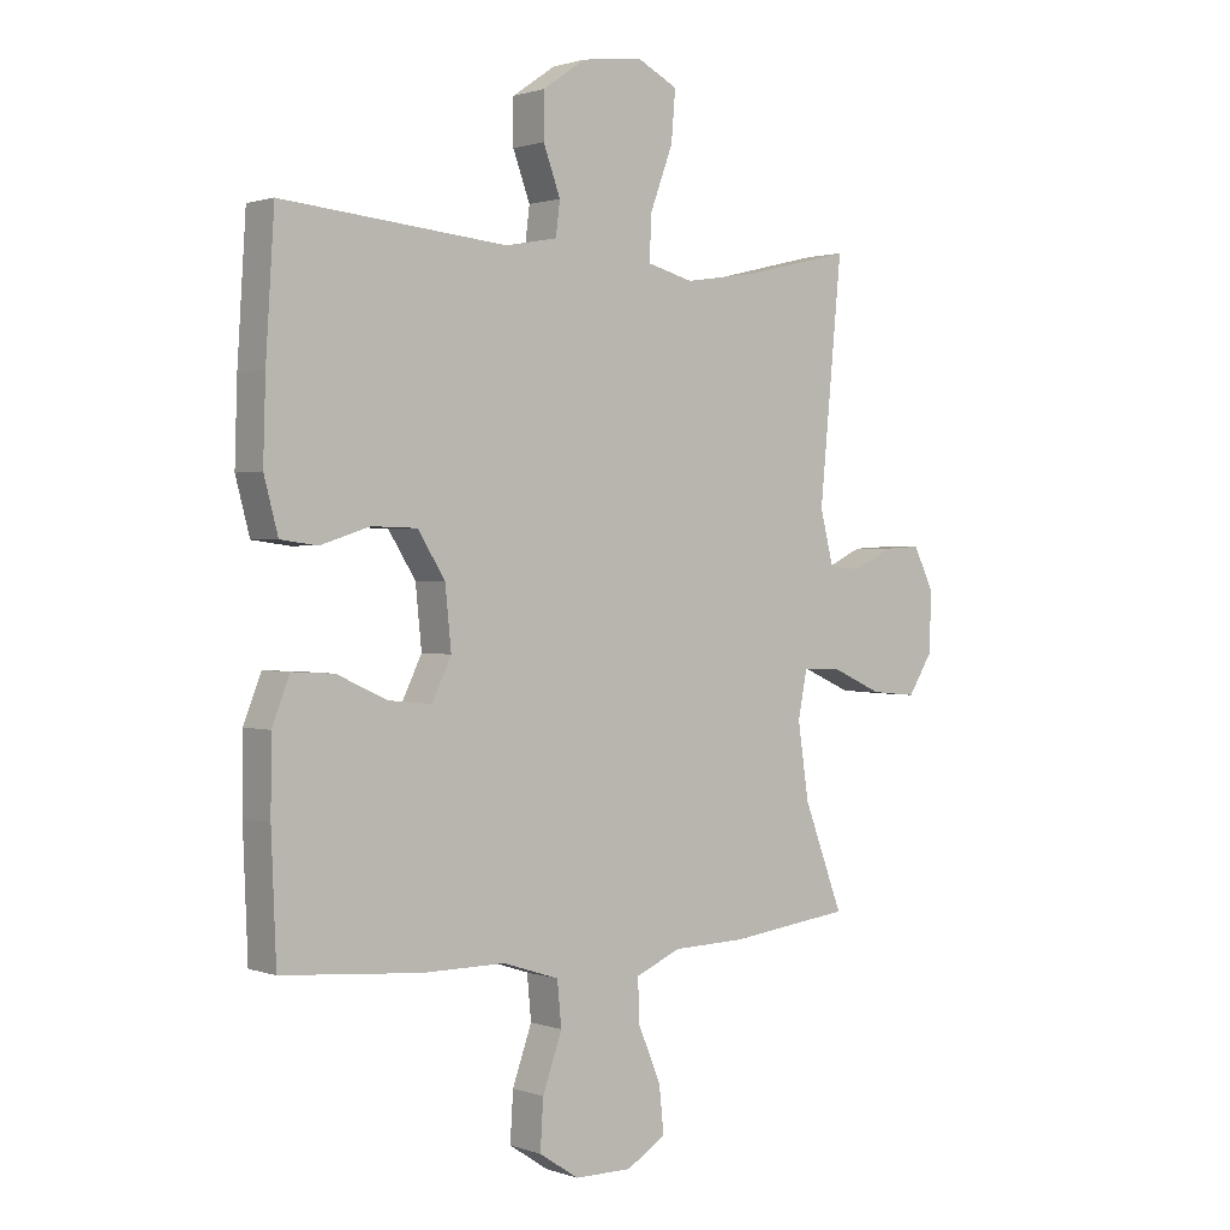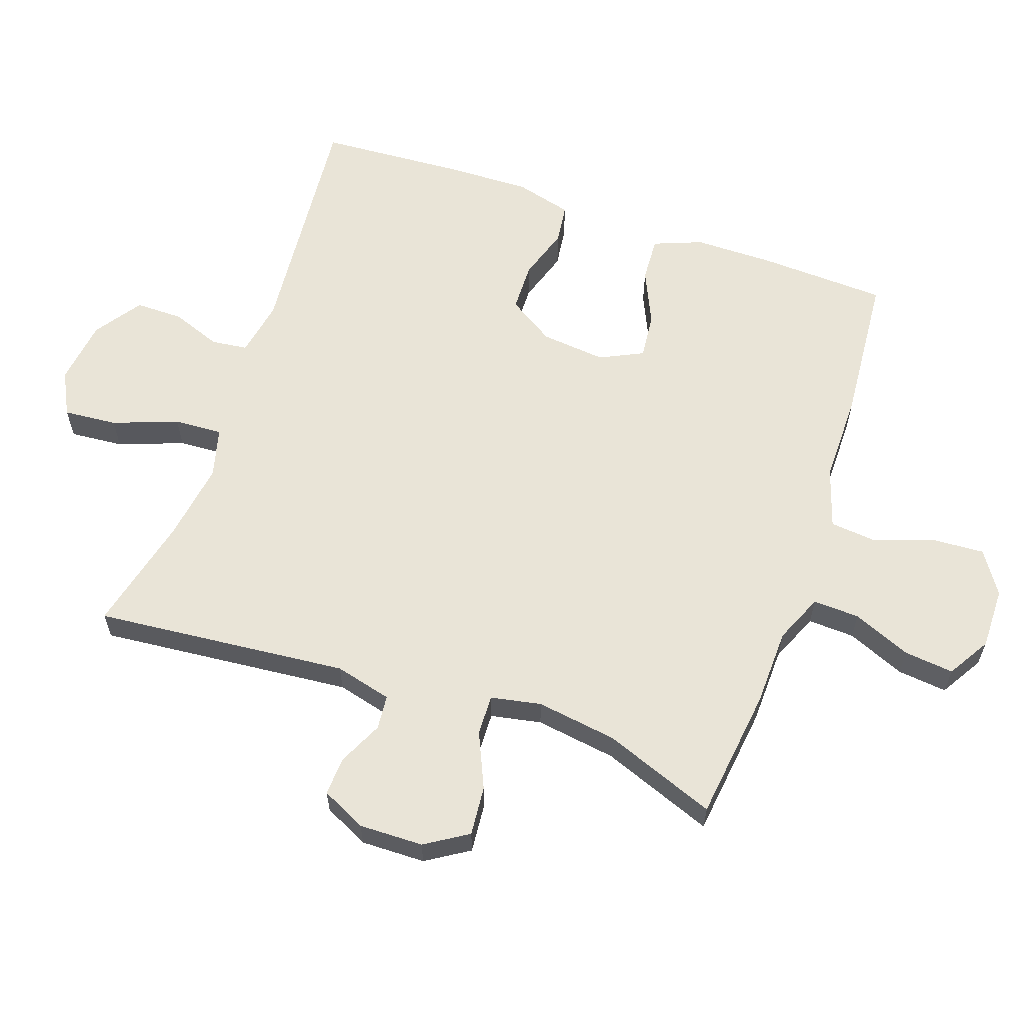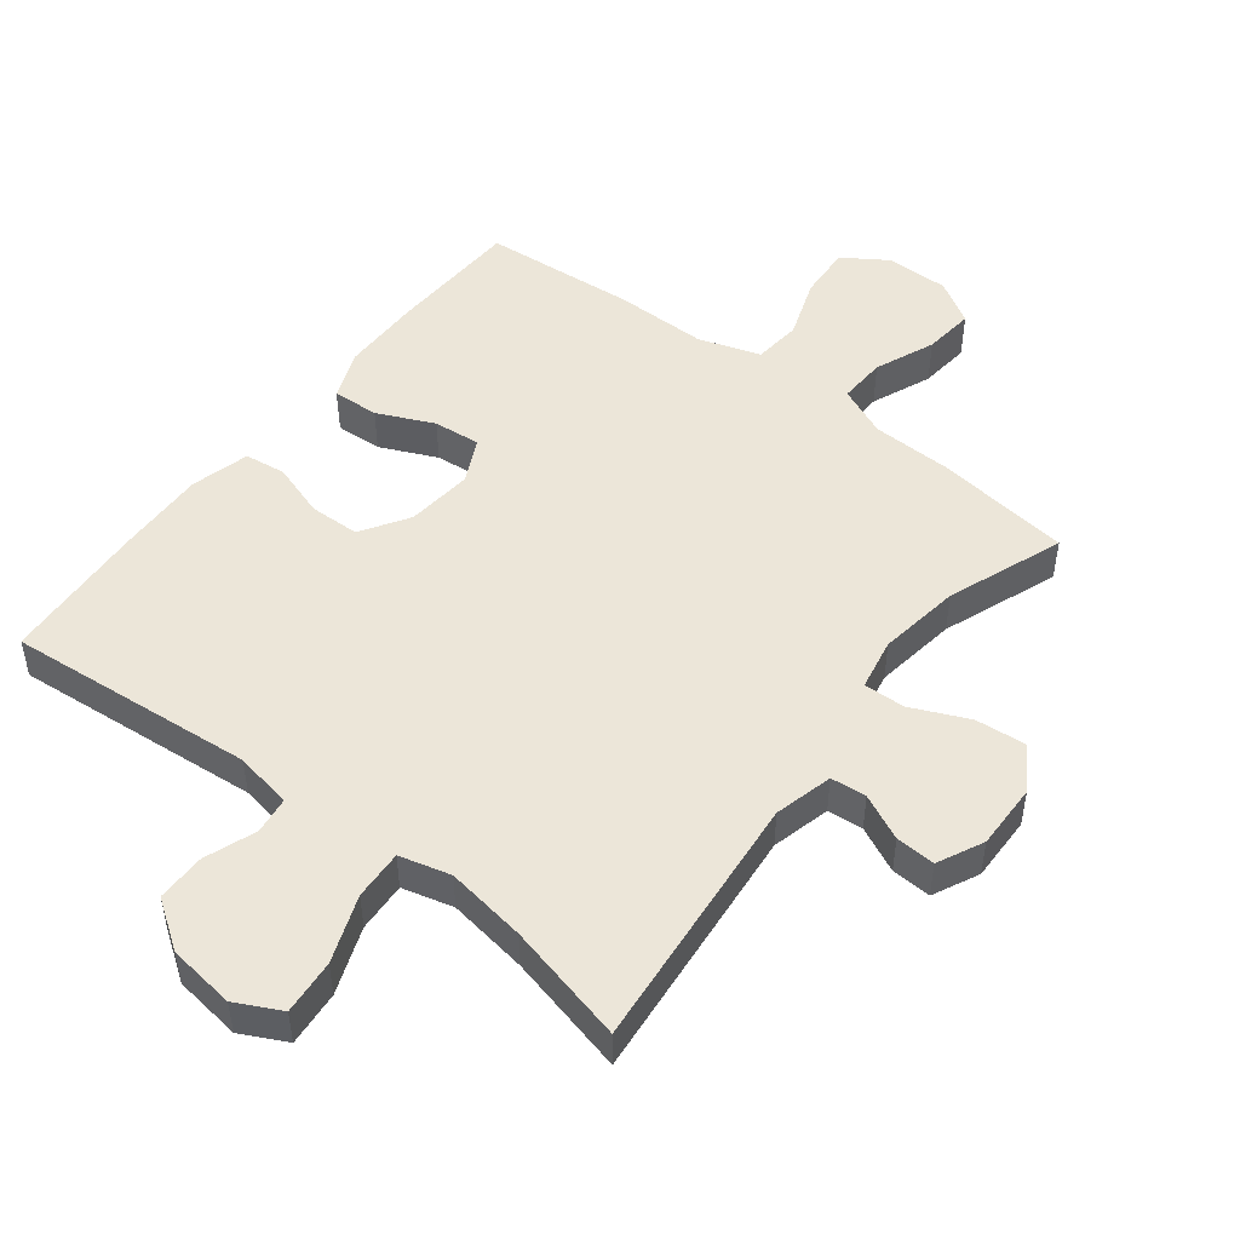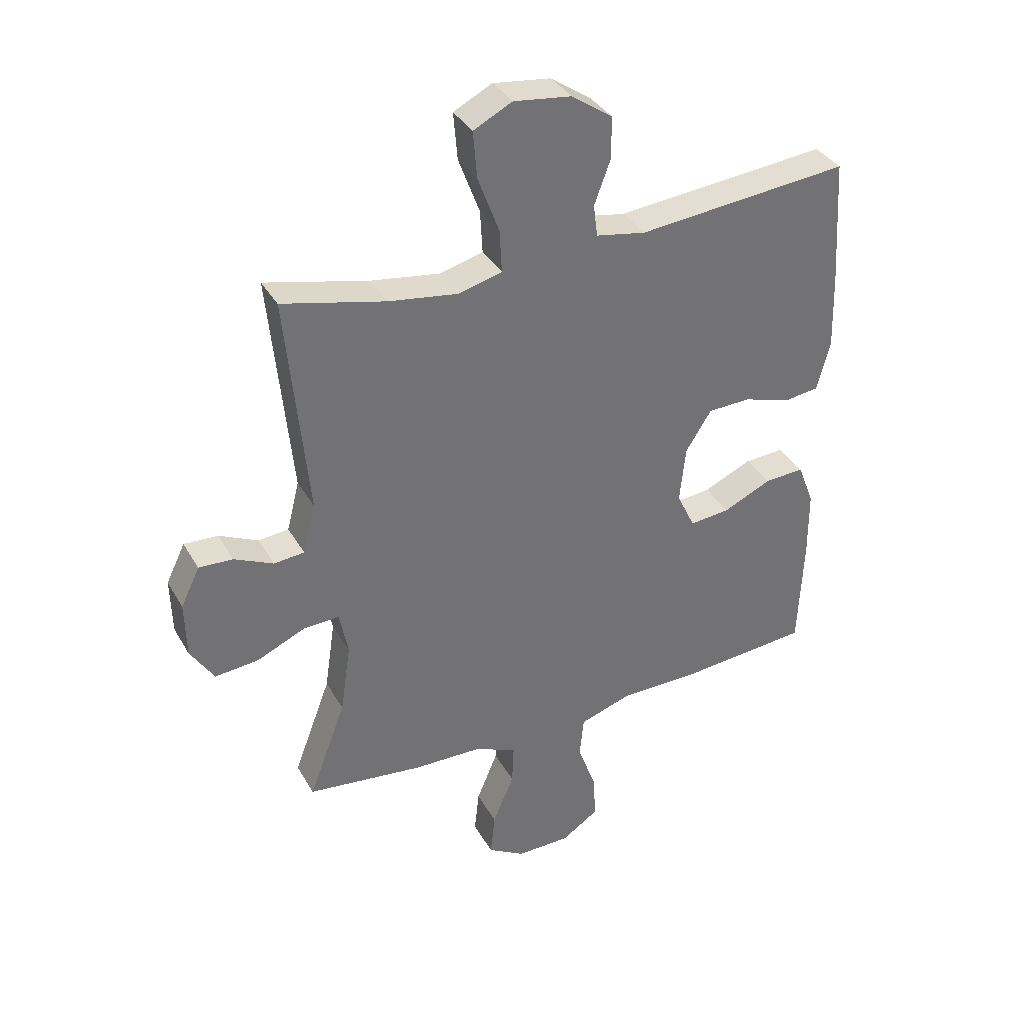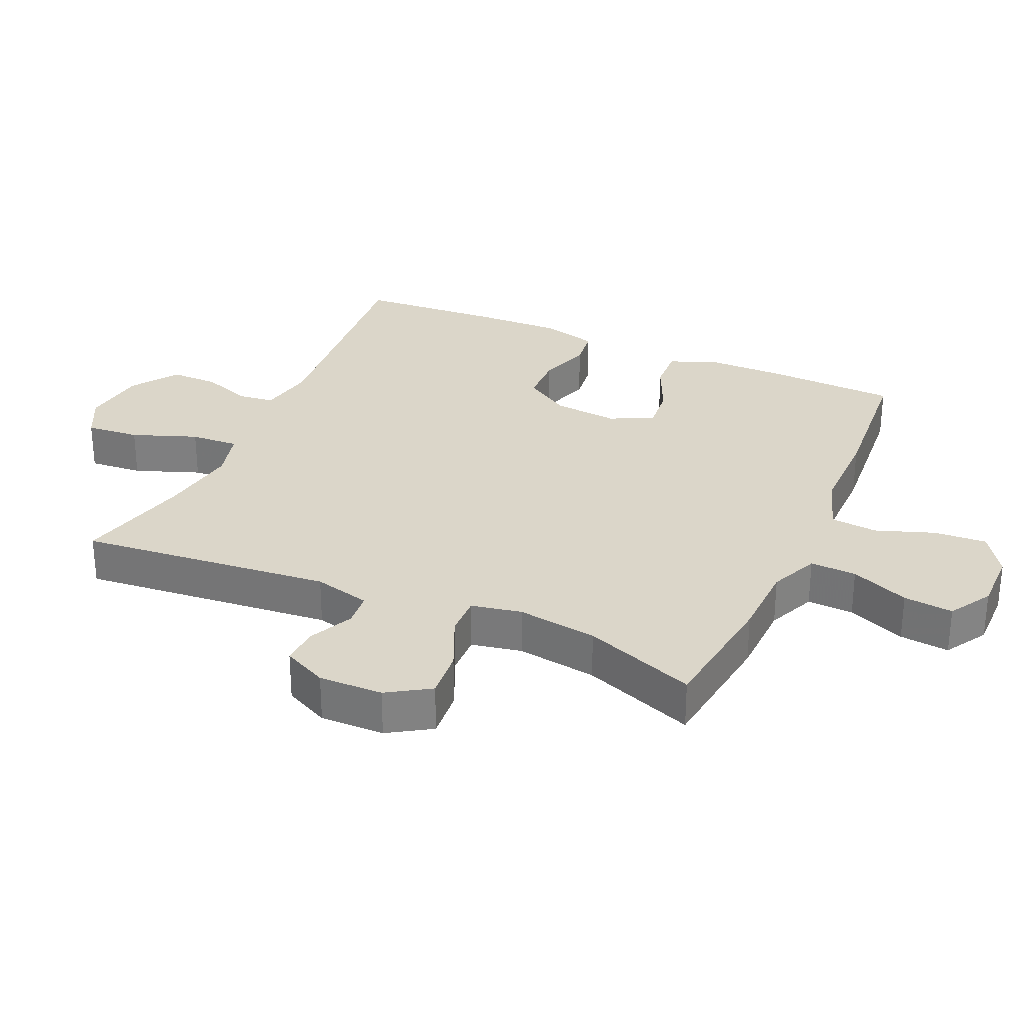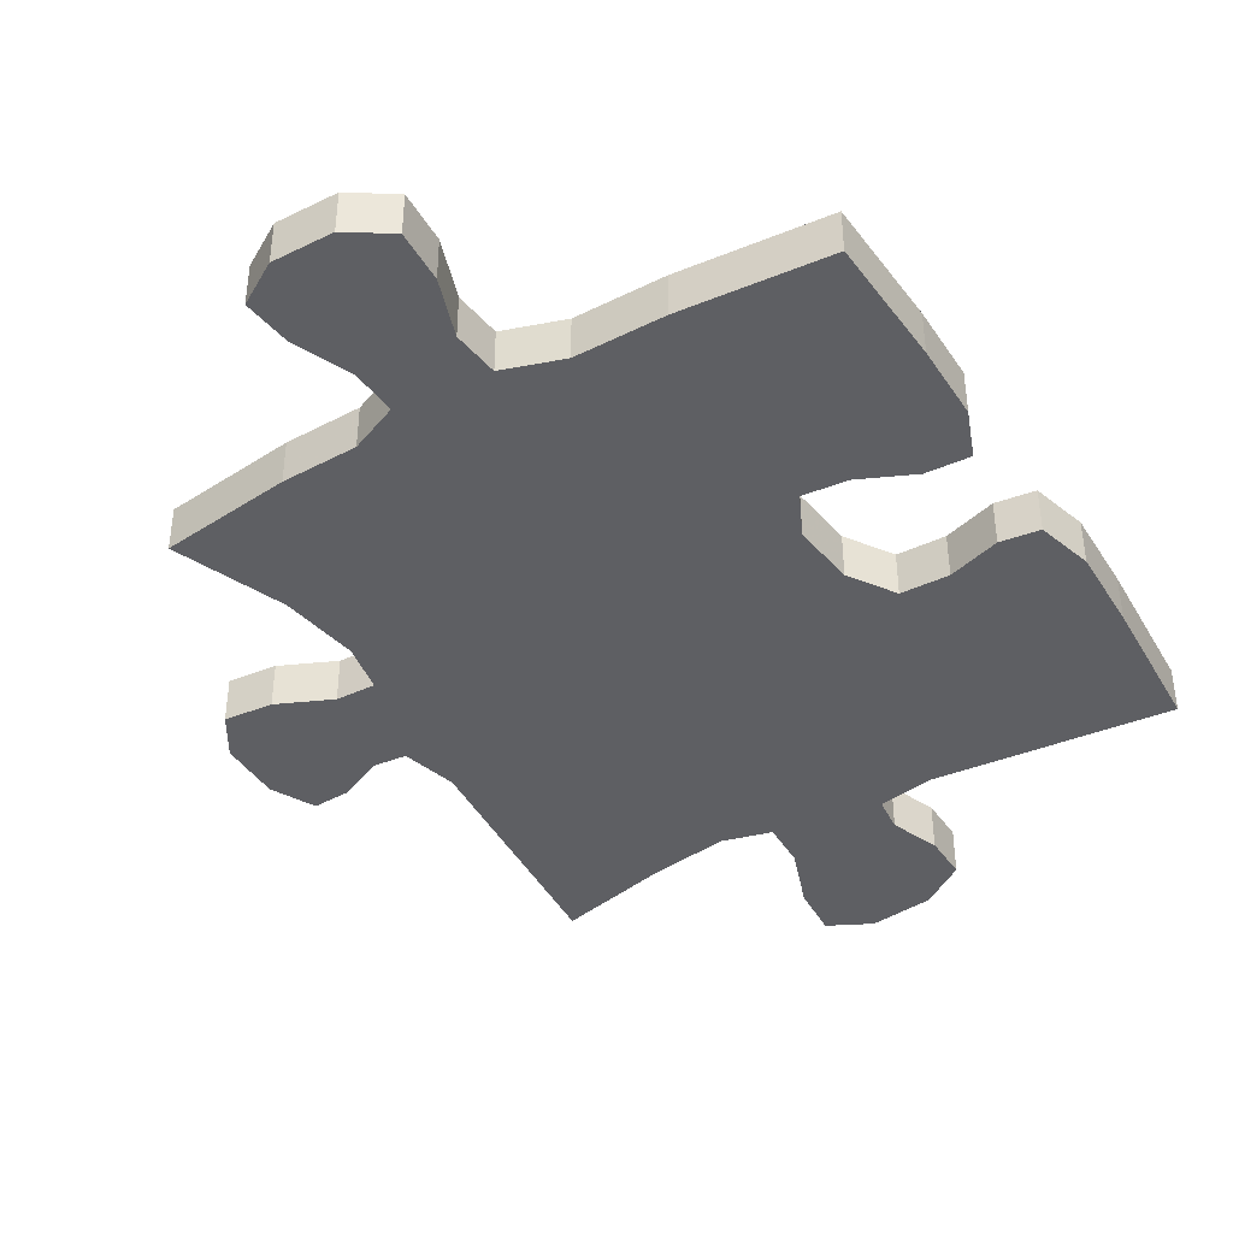
<metadata>
{"format":"obj","ext":"obj","renderer":"f3d","projection":"perspective","resolution":1024,"background":"white","views":[{"elev":1.2,"azim":-39.0,"up":"+Z"},{"elev":60.9,"azim":109.2,"up":"+Y"},{"elev":49.4,"azim":37.8,"up":"+Y"},{"elev":36.2,"azim":153.7,"up":"+Z"},{"elev":29.7,"azim":114.0,"up":"+Y"},{"elev":-40.8,"azim":-148.7,"up":"+Y"}]}
</metadata>
<code>
v -0.5 0.07 0.5
v -0.13 0.07 0.466
v -0.044 0.07 0.482
v -0.037 0.07 0.537
v -0.065 0.07 0.613
v -0.065 0.07 0.686
v 0.006 0.07 0.735
v 0.106 0.07 0.748
v 0.173 0.07 0.714
v 0.166 0.07 0.632
v 0.129 0.07 0.533
v 0.125 0.07 0.459
v 0.201 0.07 0.439
v 0.321 0.07 0.457
v 0.5 0.07 0.5
v 0.463 0.07 0.113
v 0.485 0.07 0.026
v 0.538 0.07 0.021
v 0.606 0.07 0.053
v 0.665 0.07 0.056
v 0.698 0.07 -0.012
v 0.696 0.07 -0.11
v 0.655 0.07 -0.175
v 0.579 0.07 -0.168
v 0.494 0.07 -0.13
v 0.432 0.07 -0.128
v 0.417 0.07 -0.205
v 0.435 0.07 -0.328
v 0.5 0.07 -0.5
v 0.297 0.07 -0.525
v 0.179 0.07 -0.528
v 0.104 0.07 -0.56
v 0.107 0.07 -0.631
v 0.144 0.07 -0.72
v 0.152 0.07 -0.796
v 0.087 0.07 -0.835
v -0.007 0.07 -0.834
v -0.072 0.07 -0.791
v -0.067 0.07 -0.711
v -0.035 0.07 -0.621
v -0.042 0.07 -0.549
v -0.134 0.07 -0.519
v -0.272 0.07 -0.519
v -0.5 0.07 -0.5
v -0.508 0.07 -0.302
v -0.507 0.07 -0.183
v -0.478 0.07 -0.109
v -0.409 0.07 -0.113
v -0.325 0.07 -0.151
v -0.255 0.07 -0.158
v -0.223 0.07 -0.092
v -0.233 0.07 0.007
v -0.278 0.07 0.078
v -0.353 0.07 0.08
v -0.434 0.07 0.054
v -0.495 0.07 0.062
v -0.518 0.07 0.149
v -0.514 0.07 0.279
v -0.5 0 0.5
v -0.13 0 0.466
v -0.044 0 0.482
v -0.037 0 0.537
v -0.065 0 0.613
v -0.065 0 0.686
v 0.006 0 0.735
v 0.106 0 0.748
v 0.173 0 0.714
v 0.166 0 0.632
v 0.129 0 0.533
v 0.125 0 0.459
v 0.201 0 0.439
v 0.321 0 0.457
v 0.5 0 0.5
v 0.463 0 0.113
v 0.485 0 0.026
v 0.538 0 0.021
v 0.606 0 0.053
v 0.665 0 0.056
v 0.698 0 -0.012
v 0.696 0 -0.11
v 0.655 0 -0.175
v 0.579 0 -0.168
v 0.494 0 -0.13
v 0.432 0 -0.128
v 0.417 0 -0.205
v 0.435 0 -0.328
v 0.5 0 -0.5
v 0.297 0 -0.525
v 0.179 0 -0.528
v 0.104 0 -0.56
v 0.107 0 -0.631
v 0.144 0 -0.72
v 0.152 0 -0.796
v 0.087 0 -0.835
v -0.007 0 -0.834
v -0.072 0 -0.791
v -0.067 0 -0.711
v -0.035 0 -0.621
v -0.042 0 -0.549
v -0.134 0 -0.519
v -0.272 0 -0.519
v -0.5 0 -0.5
v -0.508 0 -0.302
v -0.507 0 -0.183
v -0.478 0 -0.109
v -0.409 0 -0.113
v -0.325 0 -0.151
v -0.255 0 -0.158
v -0.223 0 -0.092
v -0.233 0 0.007
v -0.278 0 0.078
v -0.353 0 0.08
v -0.434 0 0.054
v -0.495 0 0.062
v -0.518 0 0.149
v -0.514 0 0.279
f 57 58 1 2
f 54 55 56 57
f 53 54 57 2
f 52 53 2 3
f 51 52 3
f 46 47 48 49
f 46 49 50
f 45 46 50
f 42 43 44 45
f 41 42 45 50
f 37 38 39 40
f 37 40 41
f 36 37 41
f 33 34 35 36
f 32 33 36 41
f 31 32 41 50
f 28 29 30 31
f 27 28 31 50
f 22 23 24 25
f 22 25 26
f 21 22 26
f 18 19 20 21
f 17 18 21 26
f 16 17 26
f 14 15 16 26
f 13 14 26 27
f 8 9 10 11
f 8 11 12
f 7 8 12
f 4 5 6 7
f 3 4 7 12
f 51 3 12 13
f 13 27 50 51
f 60 59 116 115
f 115 114 113 112
f 60 115 112 111
f 61 60 111 110
f 61 110 109
f 107 106 105 104
f 108 107 104
f 108 104 103
f 103 102 101 100
f 108 103 100 99
f 98 97 96 95
f 99 98 95
f 99 95 94
f 94 93 92 91
f 99 94 91 90
f 108 99 90 89
f 89 88 87 86
f 108 89 86 85
f 83 82 81 80
f 84 83 80
f 84 80 79
f 79 78 77 76
f 84 79 76 75
f 84 75 74
f 84 74 73 72
f 85 84 72 71
f 69 68 67 66
f 70 69 66
f 70 66 65
f 65 64 63 62
f 70 65 62 61
f 71 70 61 109
f 109 108 85 71
f 1 59 60 2
f 2 60 61 3
f 3 61 62 4
f 4 62 63 5
f 5 63 64 6
f 6 64 65 7
f 7 65 66 8
f 8 66 67 9
f 9 67 68 10
f 10 68 69 11
f 11 69 70 12
f 12 70 71 13
f 13 71 72 14
f 14 72 73 15
f 15 73 74 16
f 16 74 75 17
f 17 75 76 18
f 18 76 77 19
f 19 77 78 20
f 20 78 79 21
f 21 79 80 22
f 22 80 81 23
f 23 81 82 24
f 24 82 83 25
f 25 83 84 26
f 26 84 85 27
f 27 85 86 28
f 28 86 87 29
f 29 87 88 30
f 30 88 89 31
f 31 89 90 32
f 32 90 91 33
f 33 91 92 34
f 34 92 93 35
f 35 93 94 36
f 36 94 95 37
f 37 95 96 38
f 38 96 97 39
f 39 97 98 40
f 40 98 99 41
f 41 99 100 42
f 42 100 101 43
f 43 101 102 44
f 44 102 103 45
f 45 103 104 46
f 46 104 105 47
f 47 105 106 48
f 48 106 107 49
f 49 107 108 50
f 50 108 109 51
f 51 109 110 52
f 52 110 111 53
f 53 111 112 54
f 54 112 113 55
f 55 113 114 56
f 56 114 115 57
f 57 115 116 58
f 58 116 59 1

</code>
